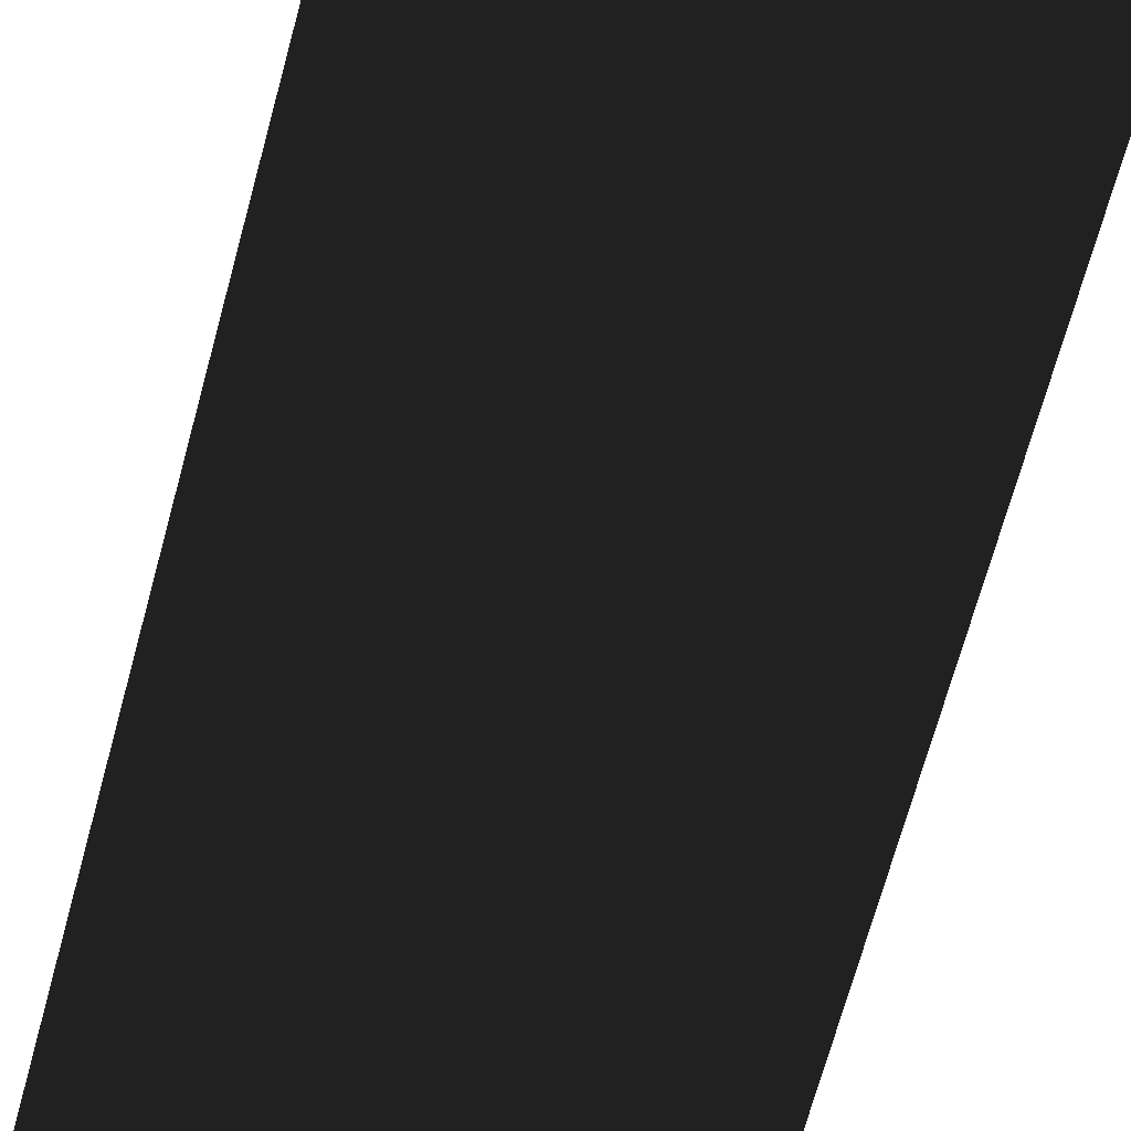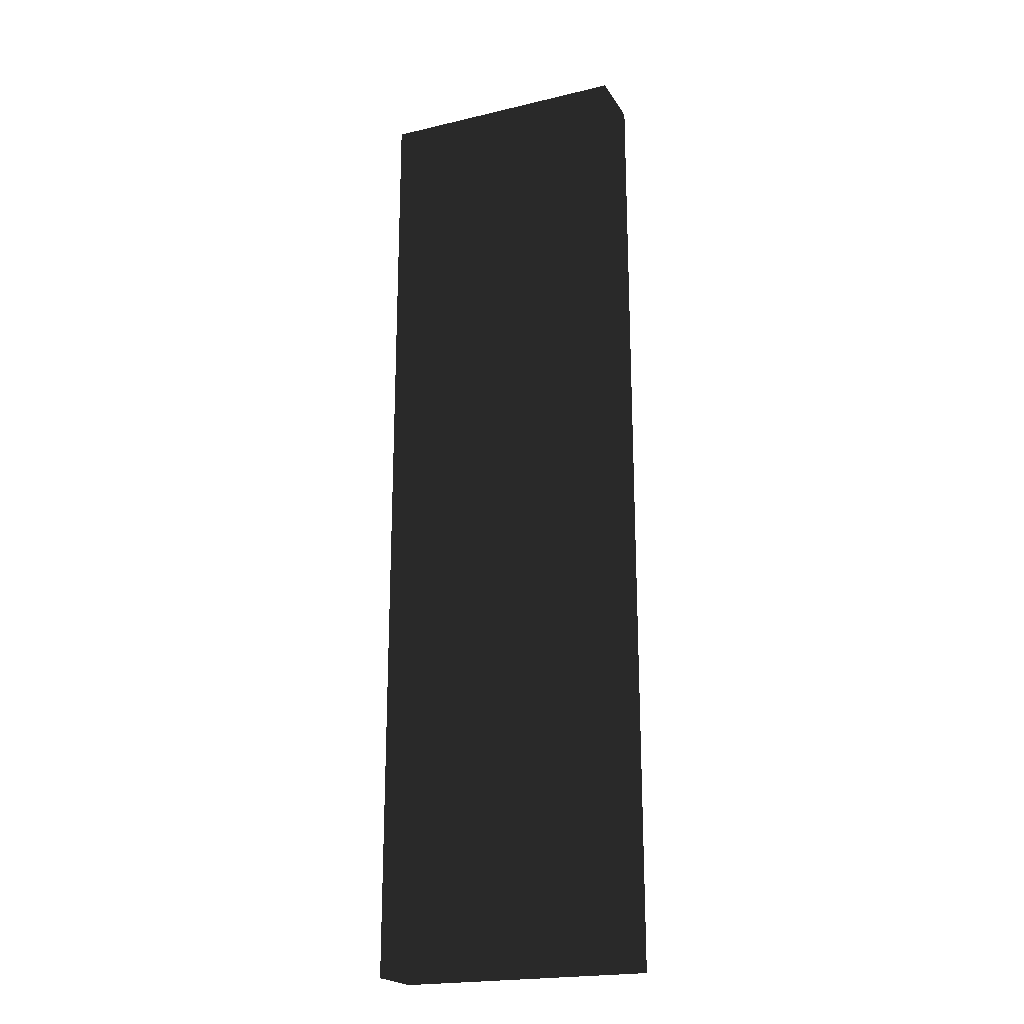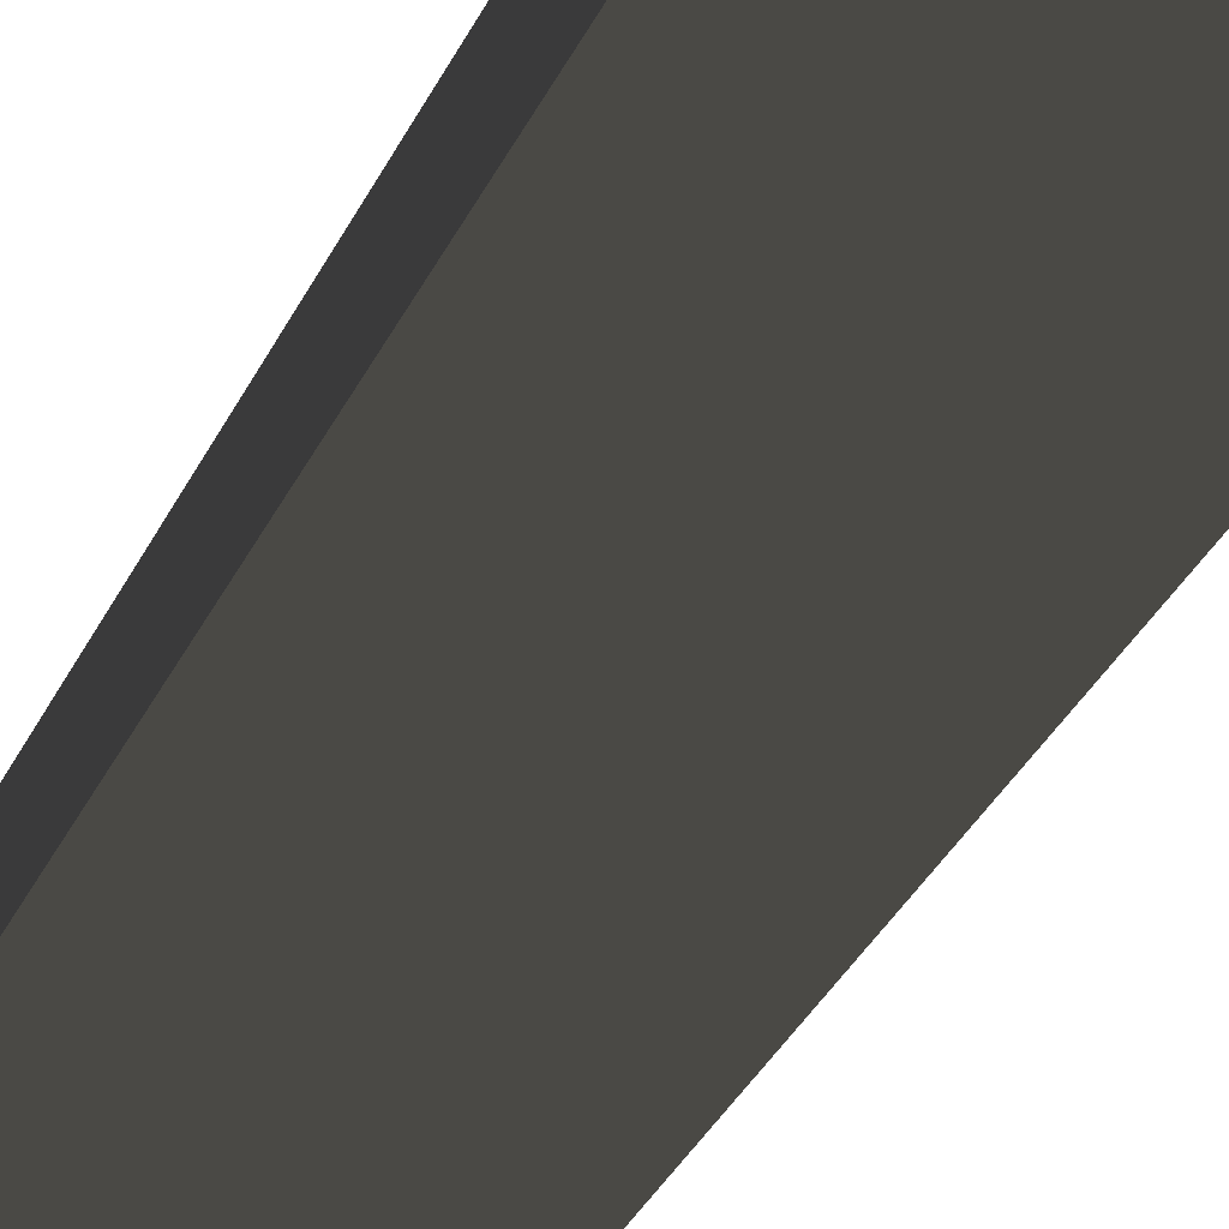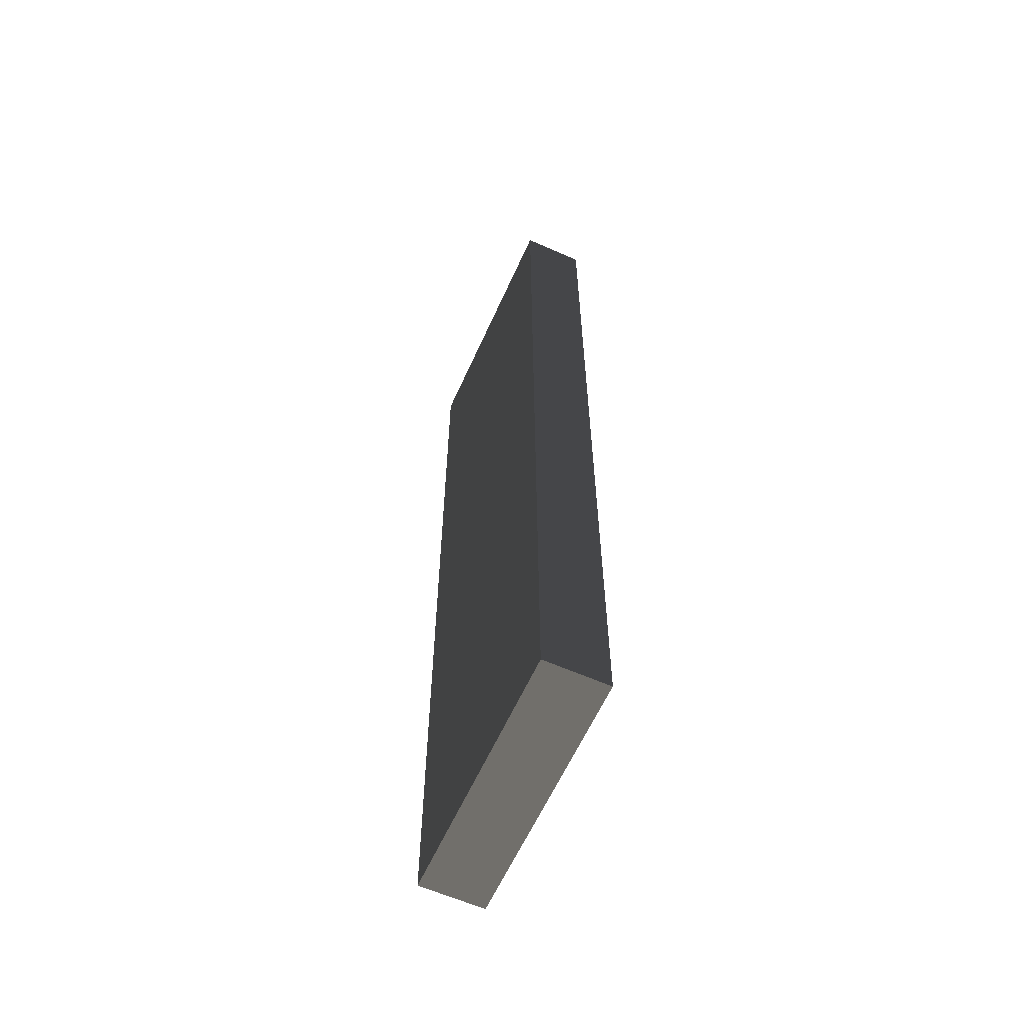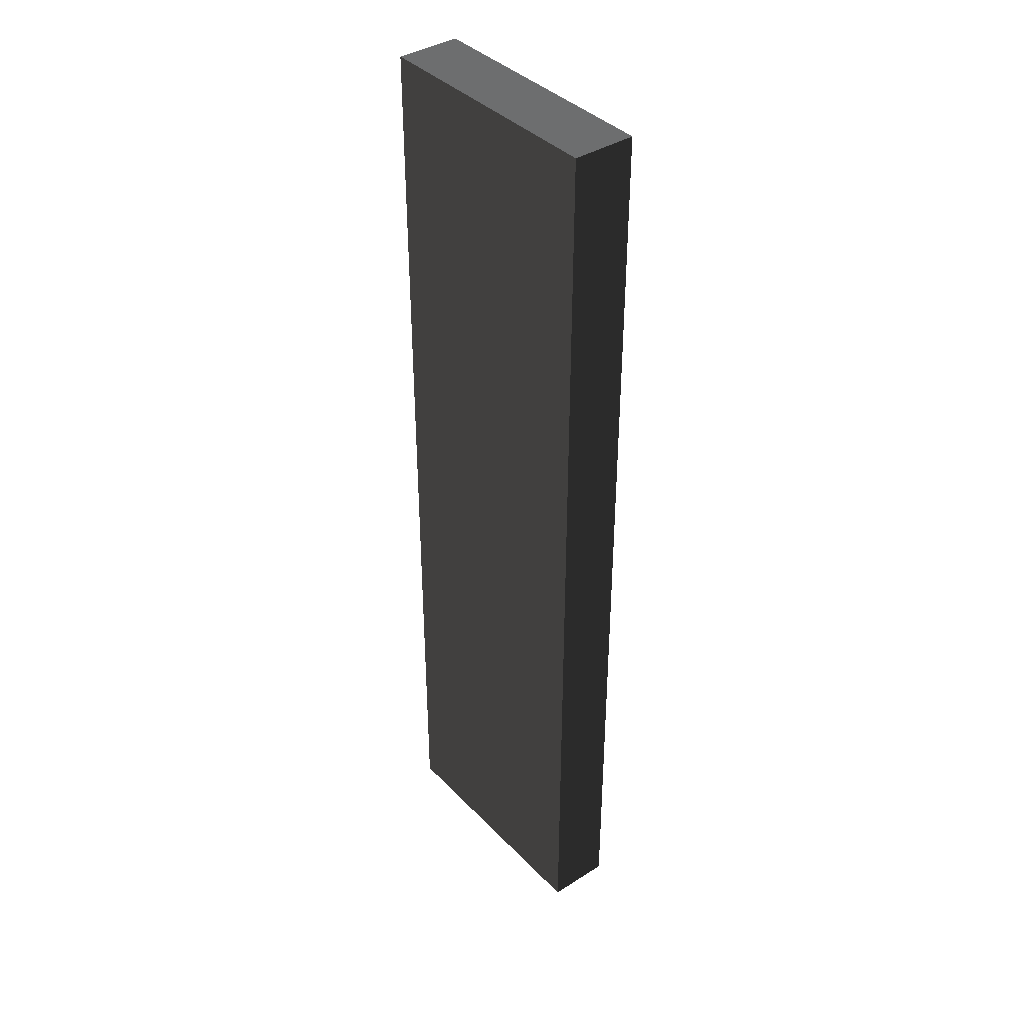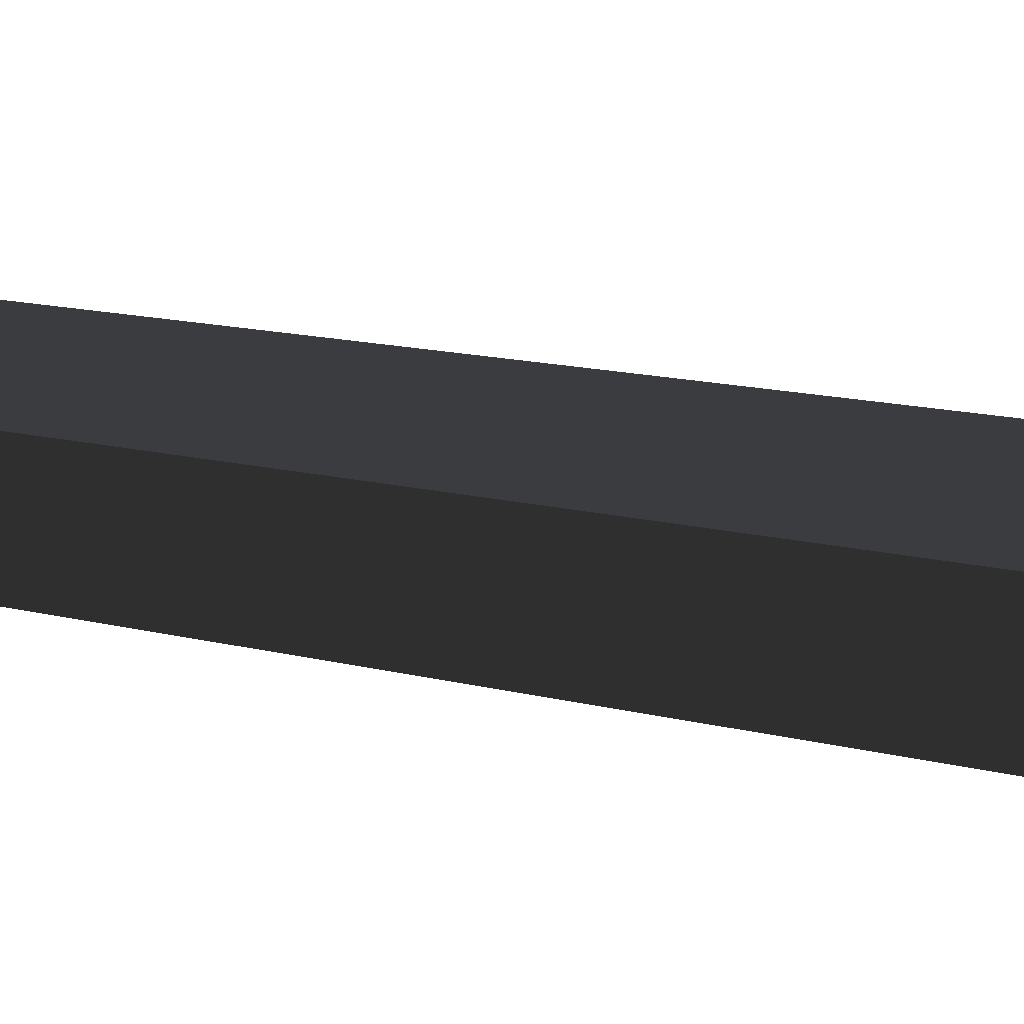
<metadata>
{"format":"obj","ext":"obj","renderer":"f3d","projection":"perspective","resolution":1024,"background":"white","views":[{"elev":-62.0,"azim":-14.4,"up":"+Z"},{"elev":-21.1,"azim":-156.9,"up":"+Y"},{"elev":-34.2,"azim":157.4,"up":"+Z"},{"elev":-61.4,"azim":65.8,"up":"+Y"},{"elev":39.0,"azim":51.5,"up":"+Y"},{"elev":9.8,"azim":129.3,"up":"+Z"}]}
</metadata>
<code>
v  -2.891 0 0.7268
v  -2.891 0 -0.7268
v  2.891 0 -0.7268
v  2.891 0 0.7268
v  -2.891 21.94 0.7268
v  2.891 21.94 0.7268
v  2.891 21.94 -0.7268
v  -2.891 21.94 -0.7268
g mid2
f -8 -7 -6 -5
f -4 -3 -2 -1
f -8 -5 -3 -4
f -5 -6 -2 -3
f -6 -7 -1 -2
f -7 -8 -4 -1

</code>
